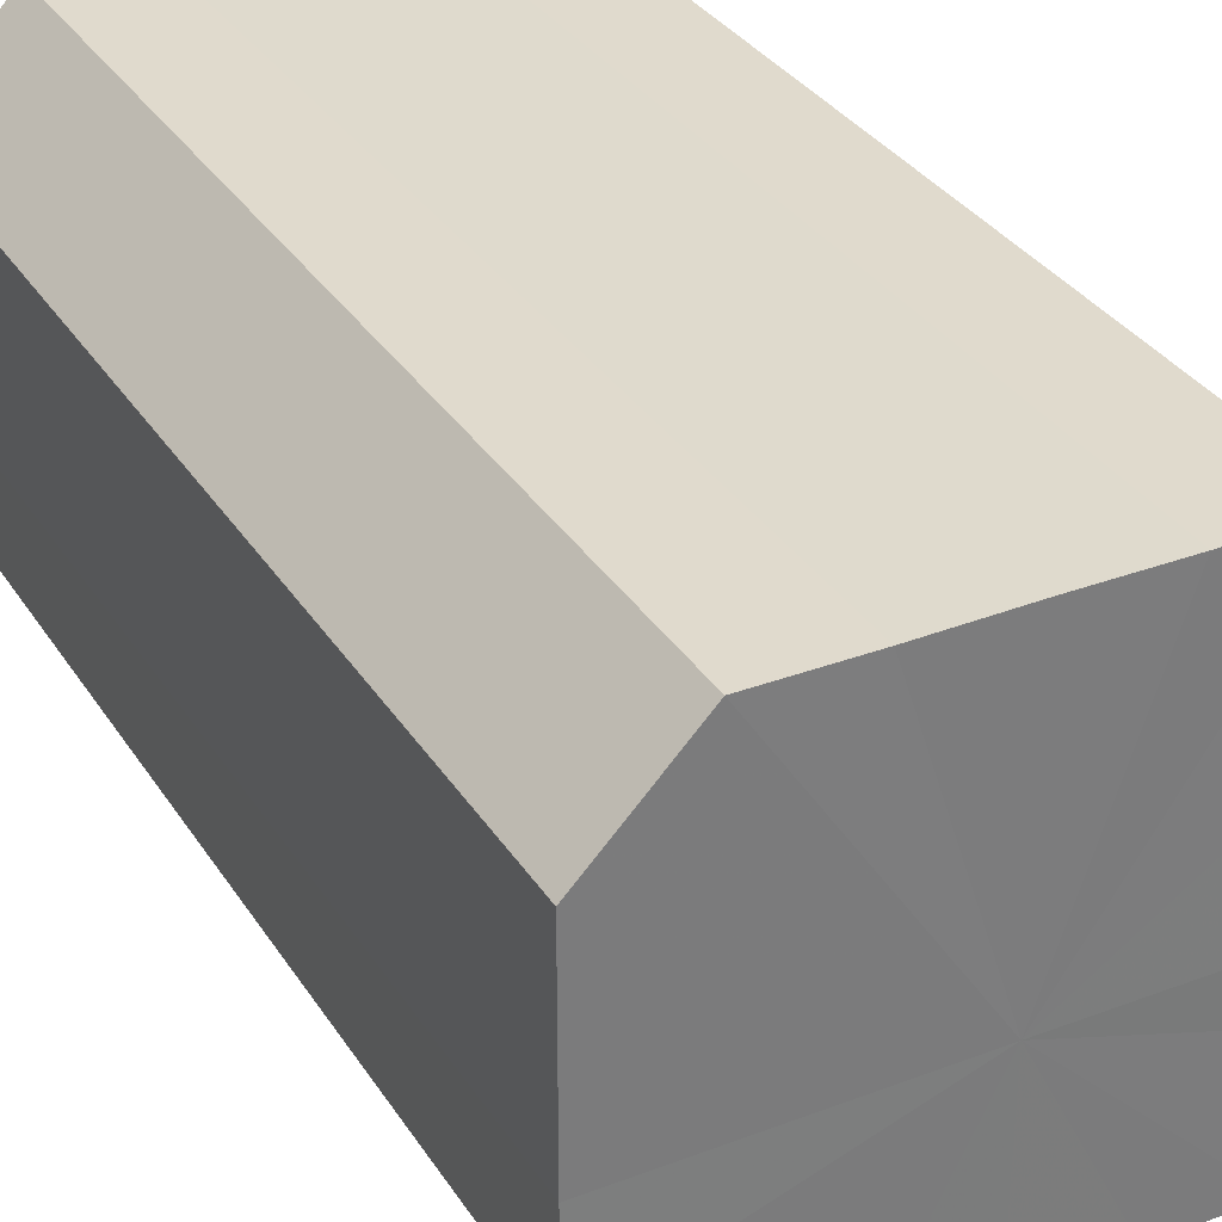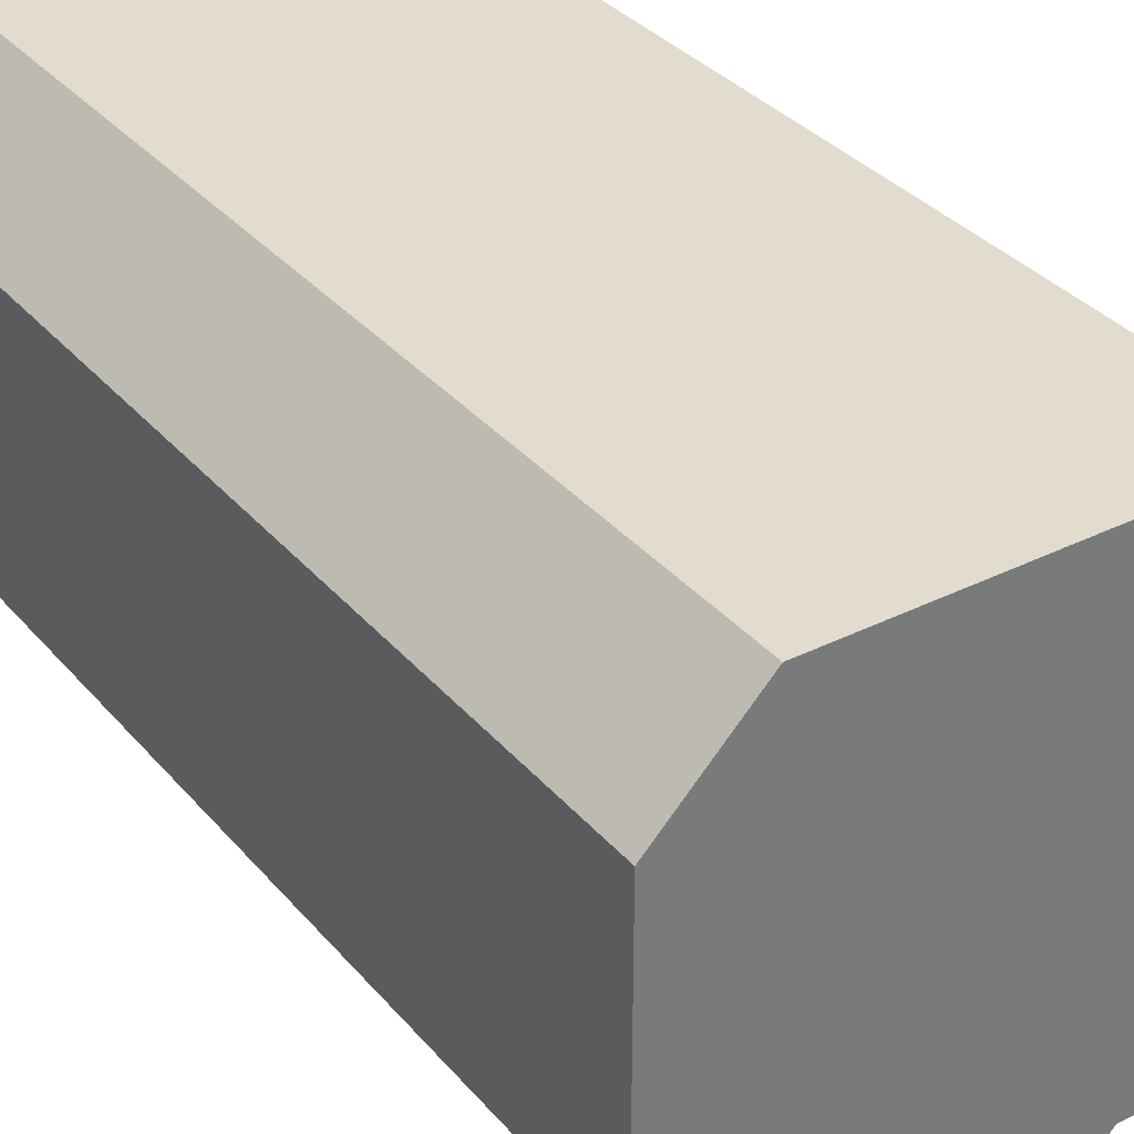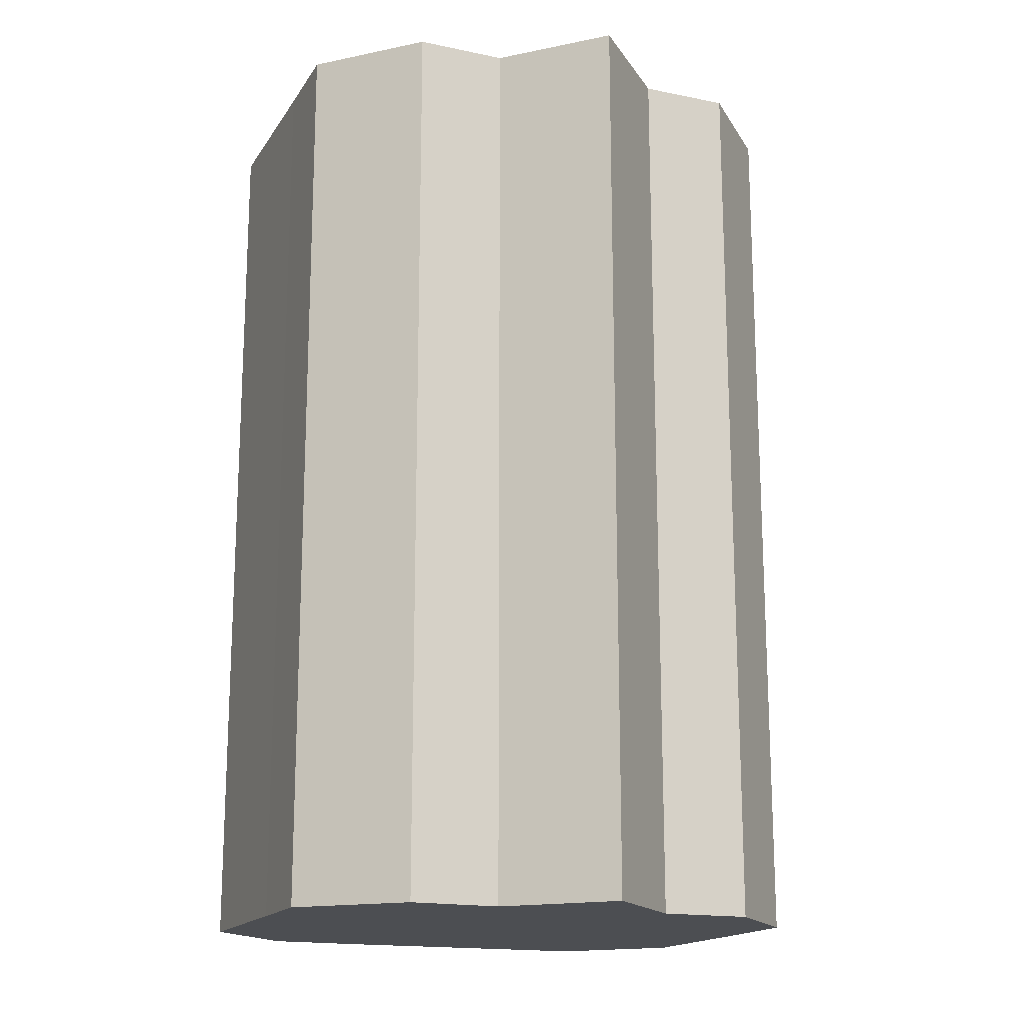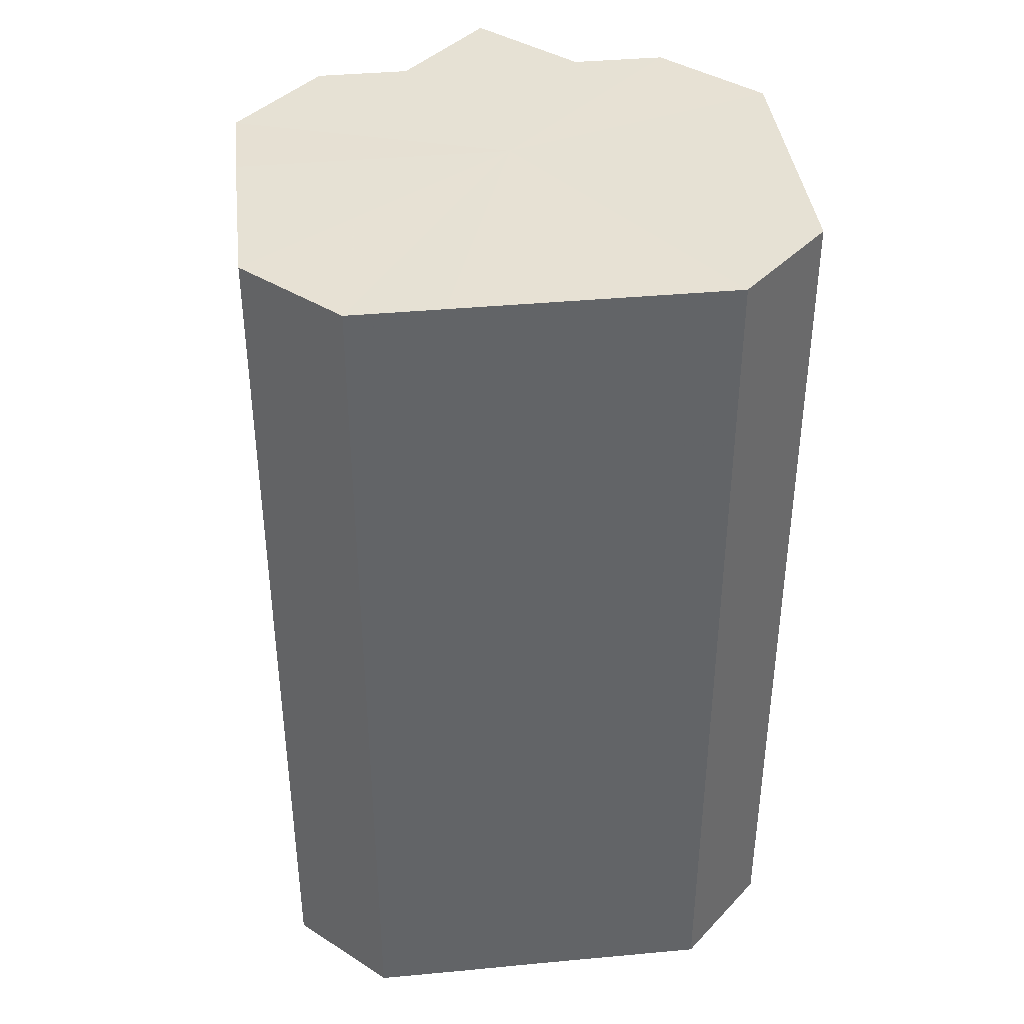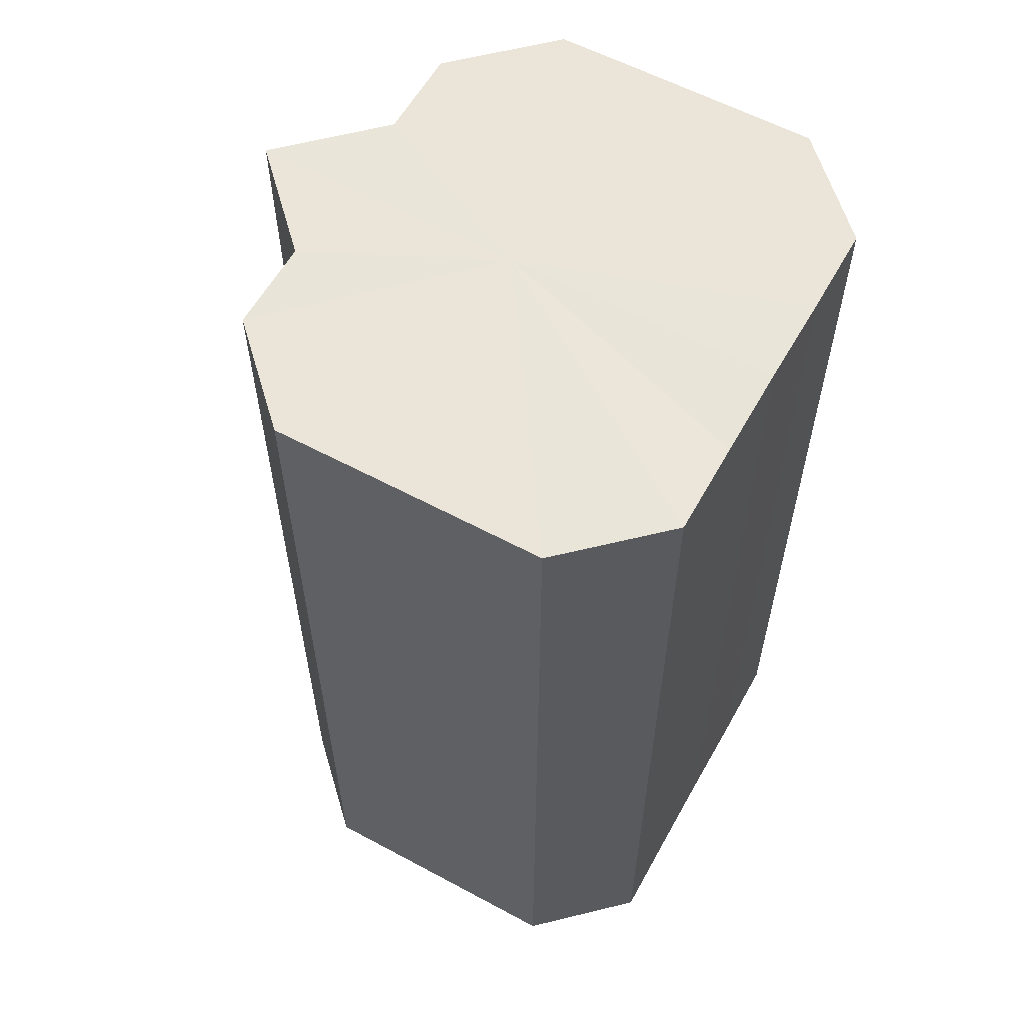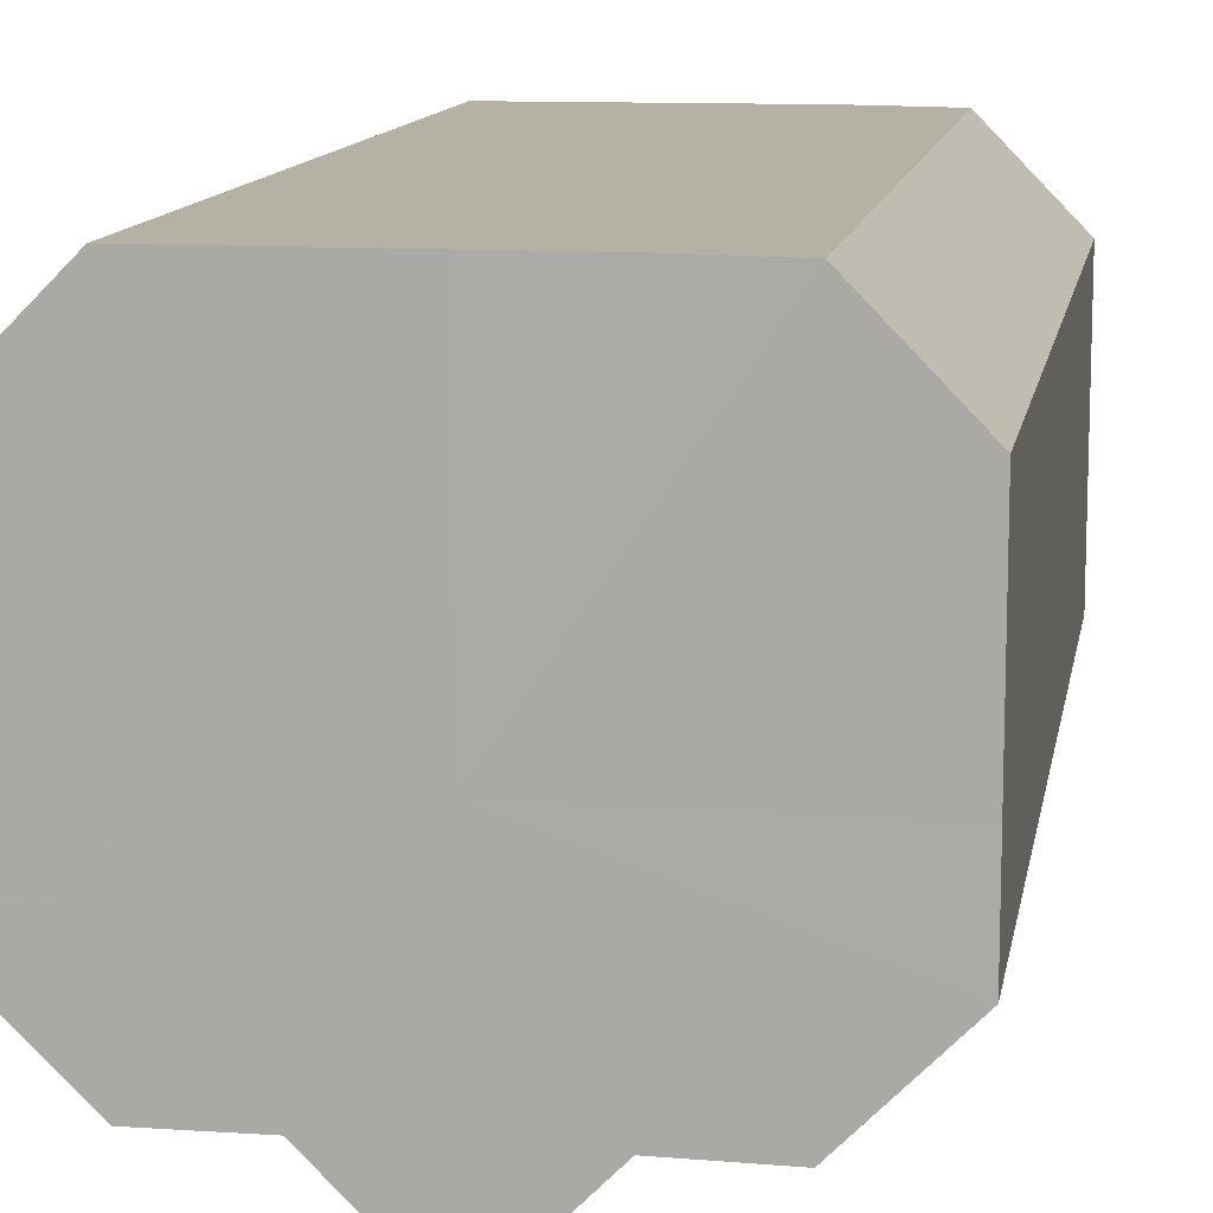
<metadata>
{"format":"obj","ext":"obj","renderer":"f3d","projection":"perspective","resolution":1024,"background":"white","views":[{"elev":32.9,"azim":152.3,"up":"+Y"},{"elev":34.1,"azim":146.0,"up":"+Y"},{"elev":-16.8,"azim":-22.4,"up":"+Z"},{"elev":39.3,"azim":173.3,"up":"+Z"},{"elev":59.0,"azim":119.2,"up":"+Z"},{"elev":12.0,"azim":9.6,"up":"+Y"}]}
</metadata>
<code>
o 13299
v 2159 1869 7.507
v 2159 1869 7.507
v 2159 1869 7.405
v 2159 1869 7.507
v 2159 1869 7.405
v 2159 1869 7.507
v 2159 1869 7.405
v 2159 1869 7.507
v 2159 1869 7.405
v 2159 1869 7.507
v 2159 1869 7.405
v 2159 1869 7.507
v 2159 1869 7.405
v 2159 1869 7.507
v 2159 1869 7.405
v 2159 1869 7.507
v 2159 1869 7.405
v 2159 1869 7.507
v 2159 1869 7.405
v 2159 1869 7.507
v 2159 1869 7.405
v 2159 1869 7.507
v 2159 1869 7.405
v 2159 1869 7.507
v 2159 1869 7.405
v 2159 1869 7.507
v 2159 1869 7.405
v 2159 1869 7.507
v 2159 1869 7.405
v 2159 1869 7.507
v 2159 1869 7.405
v 2159 1869 7.507
v 2159 1869 7.405
v 2159 1869 7.507
v 2159 1869 7.405
v 2159 1869 7.507
v 2159 1869 7.405
v 2159 1869 7.507
v 2159 1869 7.405
v 2159 1869 7.507
v 2159 1869 7.405
v 2159 1869 7.507
v 2159 1869 7.405
v 2159 1869 7.507
v 2159 1869 7.405
v 2159 1869 7.507
v 2159 1869 7.405
v 2159 1869 7.507
v 2159 1869 7.405
v 2159 1869 7.507
v 2159 1869 7.405
v 2159 1869 7.507
v 2159 1869 7.405
v 2159 1869 7.507
v 2159 1869 7.405
v 2159 1869 7.507
v 2159 1869 7.405
v 2159 1869 7.507
v 2159 1869 7.405
v 2159 1869 7.507
v 2159 1869 7.405
v 2159 1869 7.507
v 2159 1869 7.405
v 2159 1869 7.507
v 2159 1869 7.405
v 2159 1869 7.507
v 2159 1869 7.507
v 2159 1869 7.507
v 2159 1869 7.507
v 2159 1869 7.507
v 2159 1869 7.507
v 2159 1869 7.507
v 2159 1869 7.507
v 2159 1869 7.507
v 2159 1869 7.507
v 2159 1869 7.507
v 2159 1869 7.507
v 2159 1869 7.507
v 2159 1869 7.507
v 2159 1869 7.507
v 2159 1869 7.507
v 2159 1869 7.405
v 2159 1869 7.405
v 2159 1869 7.405
v 2159 1869 7.405
v 2159 1869 7.405
v 2159 1869 7.405
v 2159 1869 7.405
v 2159 1869 7.405
v 2159 1869 7.405
v 2159 1869 7.405
v 2159 1869 7.405
v 2159 1869 7.405
v 2159 1869 7.405
v 2159 1869 7.405
v 2159 1869 7.405
v 2159 1869 7.405
v 2159 1869 7.405
f 1 2 3
f 2 4 5
f 6 1 7
f 4 8 9
f 10 6 11
f 8 12 13
f 14 10 15
f 12 16 17
f 18 14 19
f 16 20 21
f 22 18 23
f 20 24 25
f 24 26 27
f 28 22 29
f 30 28 31
f 32 30 33
f 33 34 35
f 35 36 37
f 37 38 39
f 39 40 41
f 41 42 43
f 43 44 45
f 45 46 47
f 47 48 49
f 49 50 51
f 51 52 53
f 53 54 55
f 55 56 57
f 57 58 59
f 59 60 61
f 61 62 63
f 63 64 65
f 66 64 67
f 66 68 64
f 66 67 69
f 66 70 68
f 66 69 71
f 66 72 70
f 66 71 73
f 66 74 72
f 66 73 75
f 66 76 74
f 66 75 77
f 66 78 76
f 66 77 79
f 66 80 78
f 66 79 81
f 66 81 80
f 82 83 84
f 82 85 83
f 82 84 86
f 82 87 85
f 82 86 88
f 82 89 87
f 82 88 90
f 82 91 89
f 82 90 92
f 82 93 91
f 82 92 94
f 82 95 93
f 82 94 96
f 82 97 95
f 82 96 98
f 82 98 97

</code>
